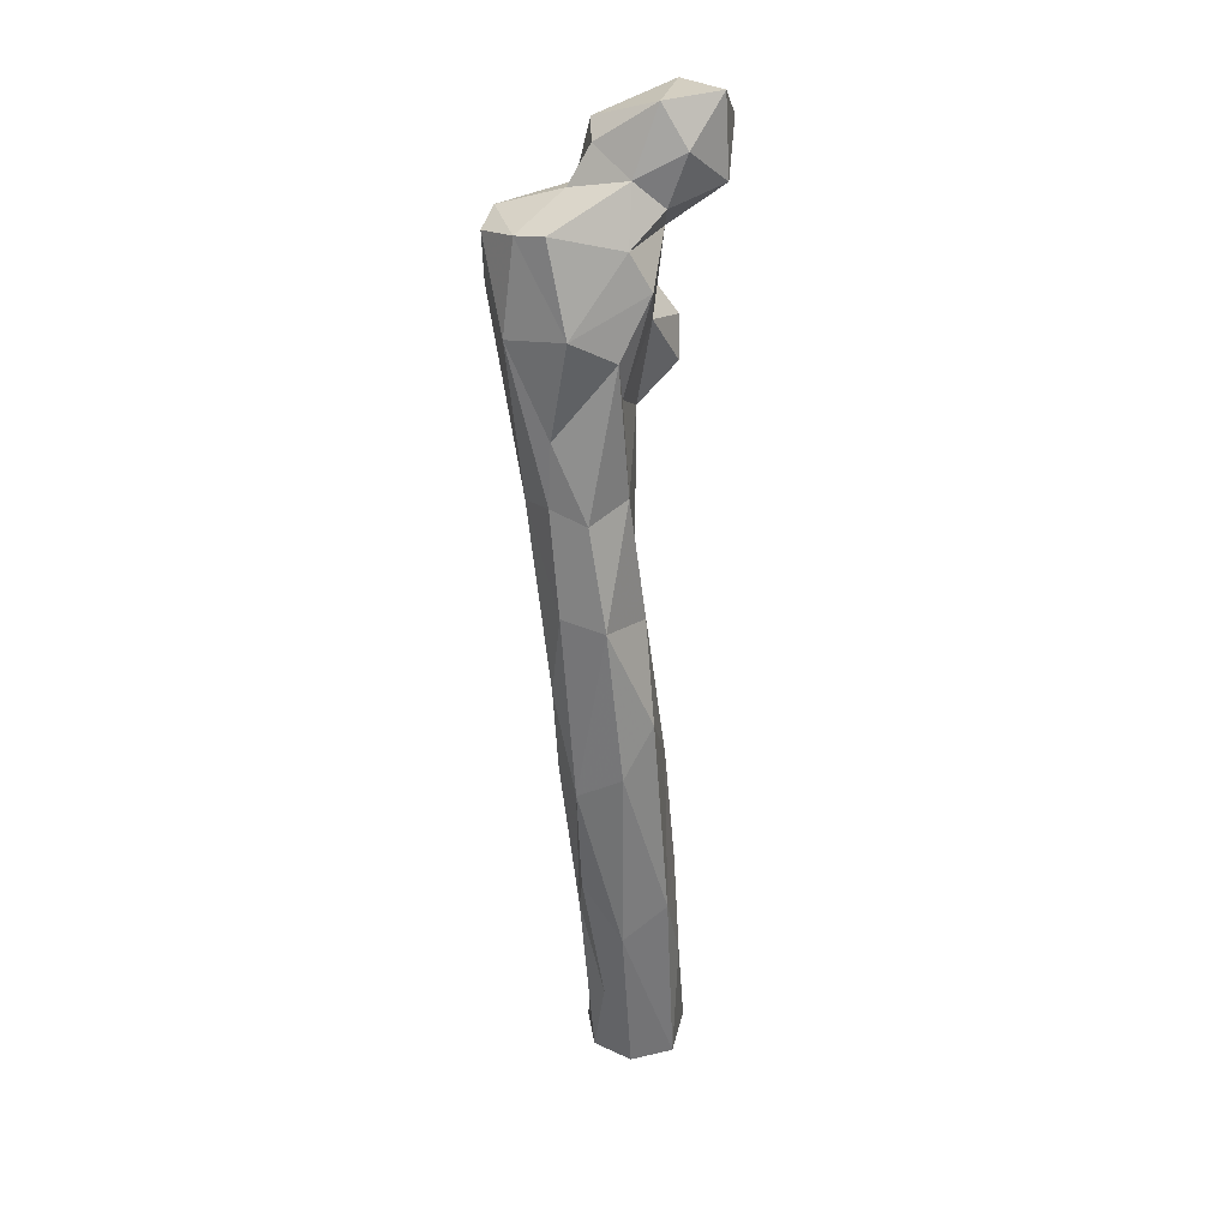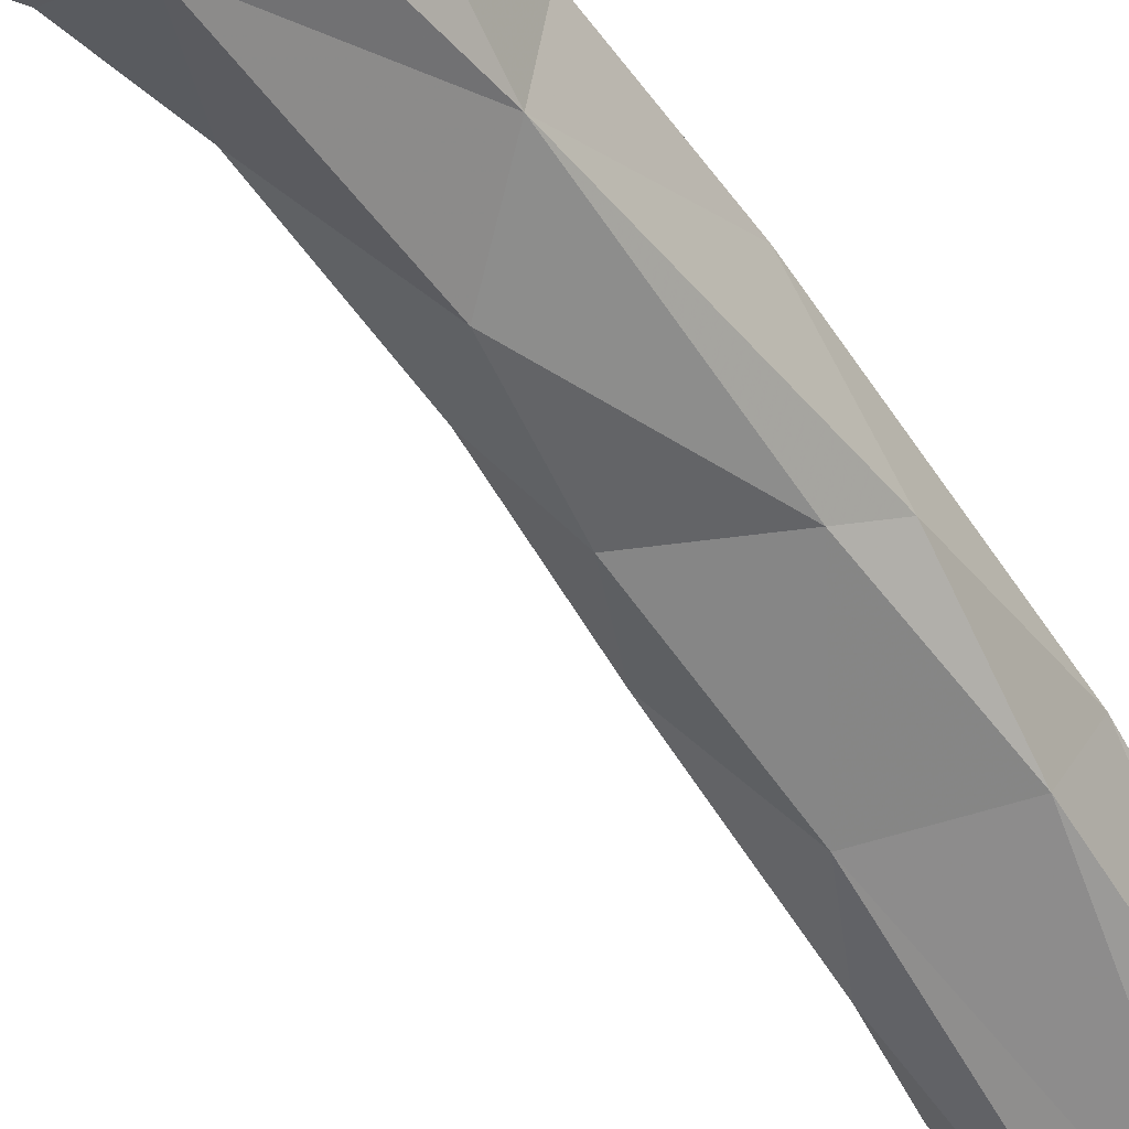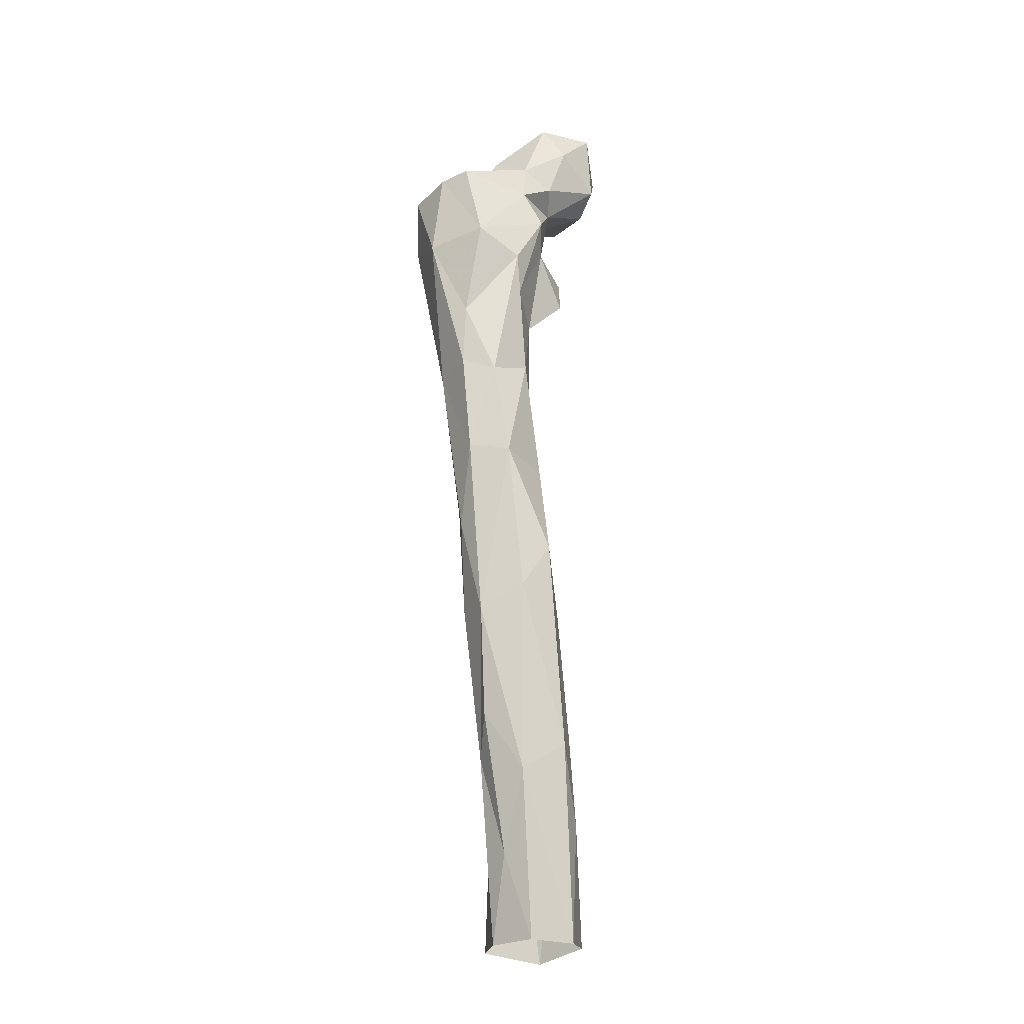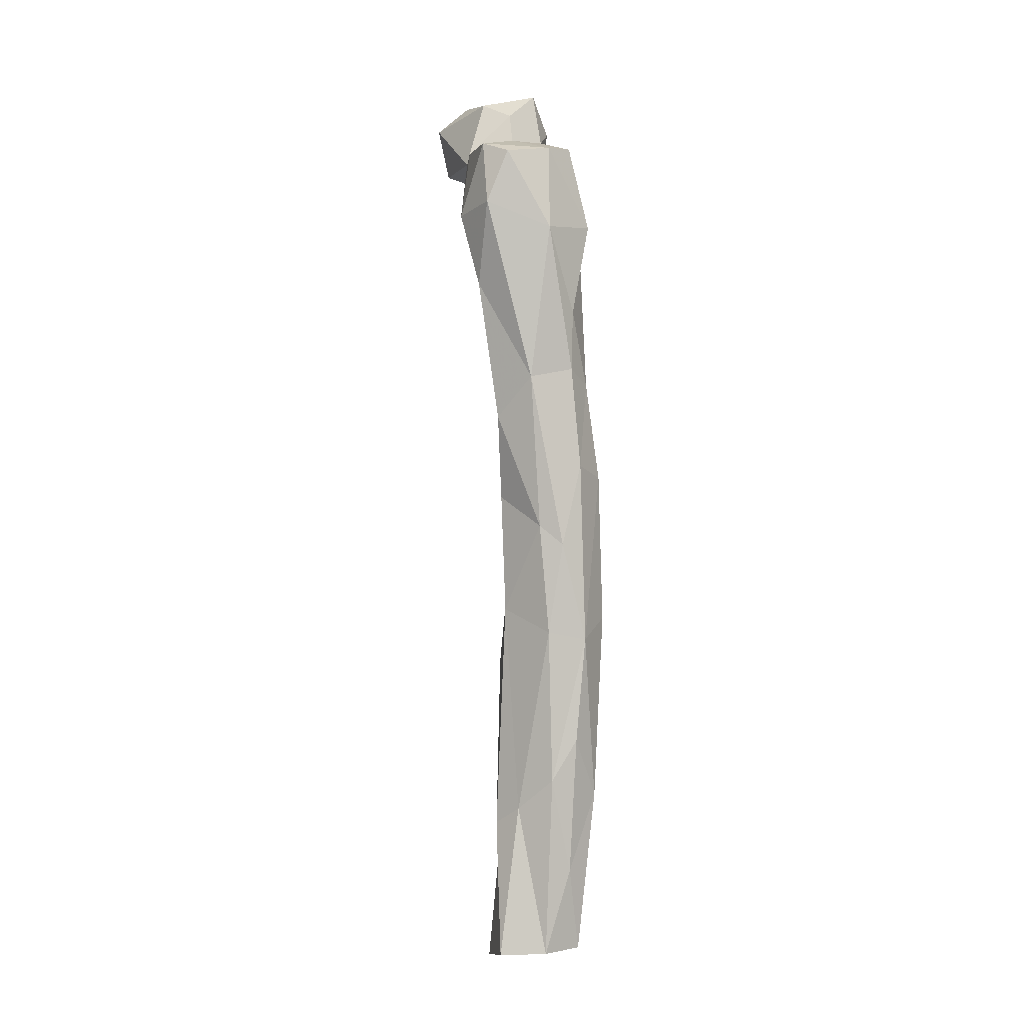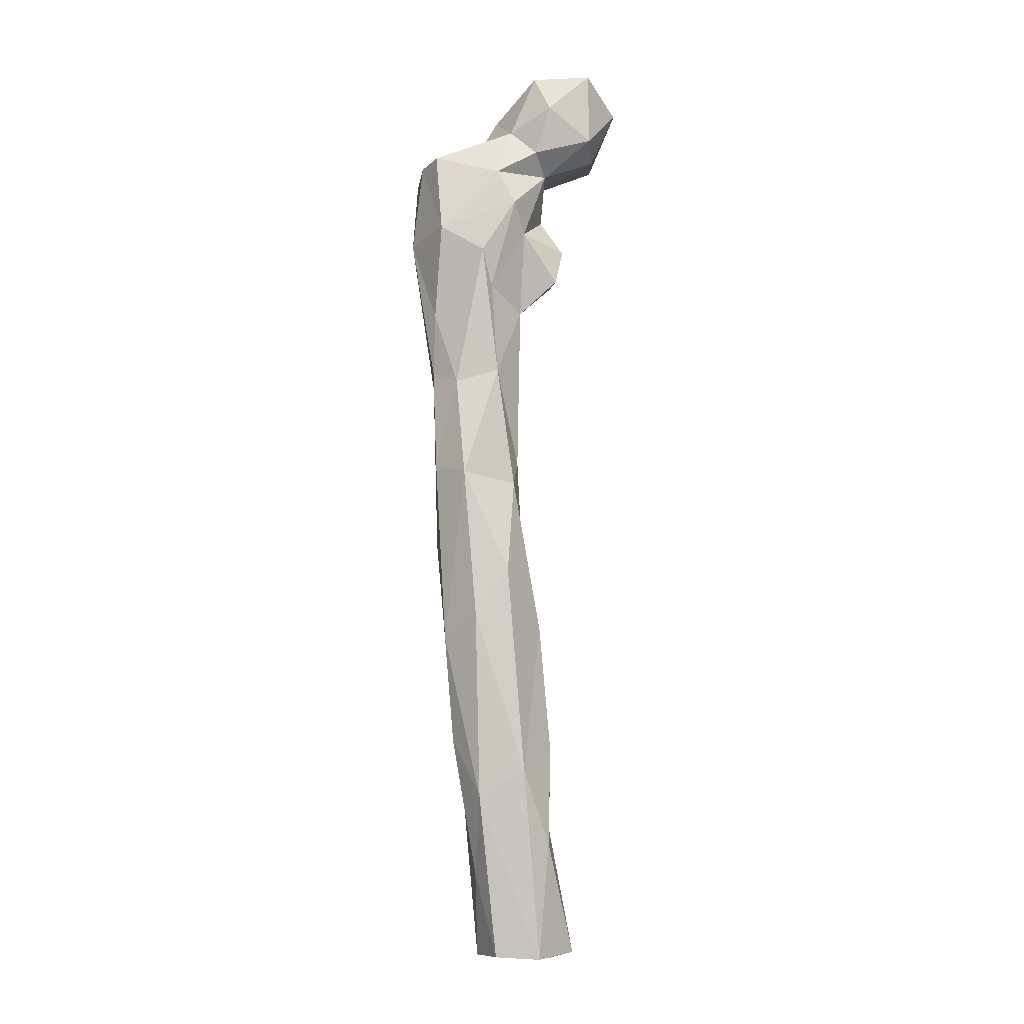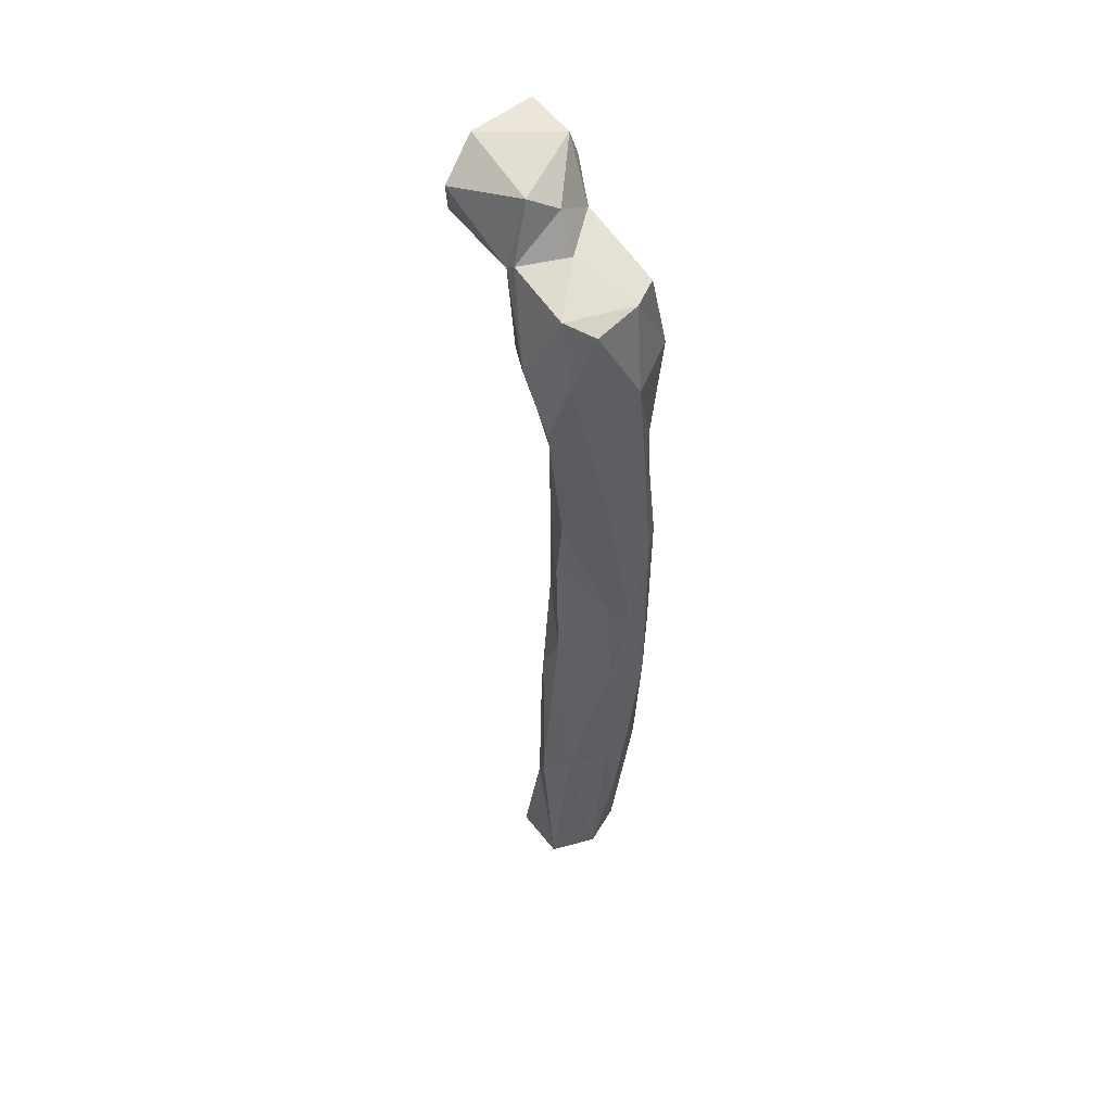
<metadata>
{"format":"obj","ext":"obj","renderer":"f3d","projection":"perspective","resolution":1024,"background":"white","views":[{"elev":29.3,"azim":130.3,"up":"+Z"},{"elev":-58.6,"azim":34.0,"up":"+Y"},{"elev":-21.3,"azim":128.2,"up":"+Z"},{"elev":-5.6,"azim":53.0,"up":"+Z"},{"elev":-6.3,"azim":157.1,"up":"+Z"},{"elev":46.4,"azim":32.4,"up":"+Z"}]}
</metadata>
<code>
v 340.6 83.53 2.268
v 322.2 92.15 -0.2042
v 351 95.27 2.878
v 321.2 108.8 3.839
v 350.3 110.3 3.758
v 337.2 117.2 3.094
v 329.4 91.23 37.84
v 333.2 115.9 41.54
v 334.4 86.26 47.5
v 327.1 102.6 45.26
v 354.9 103 31.22
v 357.2 112.4 57.59
v 344.2 88.62 52.7
v 343.8 119.5 66.71
v 356.5 94.04 62.54
v 329.9 92.37 87.37
v 362.2 100.2 76.55
v 330.4 111.3 73.26
v 332.9 89.04 104.7
v 365.8 101.4 111.6
v 341.8 84.66 122.5
v 349 117.5 134.9
v 360.3 89.6 113.9
v 359.6 114.5 119.6
v 333.6 109.4 114.9
v 359.7 86.25 151
v 333.3 93.28 142.7
v 365.3 91.94 144.3
v 342.5 82.27 162.1
v 368 97.76 172
v 362.4 110.6 169.2
v 343.3 109.4 165.9
v 338.3 100.9 174.2
v 338.1 85.97 178
v 348.3 76.51 189.8
v 362.6 80.26 202.6
v 348.7 107.4 206.2
v 336.9 86.84 211.8
v 363 104.6 201.7
v 367.9 94.08 205.9
v 336.8 99.91 228.8
v 348.6 67.91 236.1
v 367.6 94.92 226.3
v 332.5 84.68 232.1
v 354.9 108.7 249.1
v 350.6 106.4 236.8
v 359.2 63.66 262.9
v 371.5 81.64 254.3
v 321.6 92.12 241.1
v 325.4 106 240.5
v 338.1 106.6 256.6
v 321.2 102.4 252.2
v 367.9 101.7 257.4
v 342.5 64.45 261.2
v 343.7 111.3 266.8
v 325.9 93.59 265
v 368.5 83.6 283.3
v 333.4 74.66 287.9
v 364.9 68.28 280.5
v 329.9 76.04 285
v 367 93.82 284.8
v 328 102.4 279.8
v 355.4 64.58 284.5
v 348.5 106.7 278.6
v 324.4 85.8 278.9
v 334.1 107.9 286.9
v 302.8 86.67 288.4
v 310.6 105.3 286.4
v 315.9 114.6 291.5
v 341 101.5 295.1
v 347.2 83.62 291.2
v 333.6 80.67 307.2
v 308.1 78.51 303.2
v 340.9 87.23 302.8
v 330.6 112.5 302.7
v 301.5 105.2 305.1
v 308.7 91.02 314.3
v 332.9 104.3 315.3
v 315.3 112.5 316
f 72 78 77
f 75 79 78
f 76 77 79
f 72 77 73
f 69 79 75
f 69 76 79
f 60 72 73
f 67 76 68
f 66 69 75
f 70 74 71
f 58 72 60
f 67 73 77
f 61 64 70
f 64 66 70
f 57 61 71
f 58 63 71
f 62 69 66
f 65 67 68
f 62 66 64
f 56 65 62
f 47 59 63
f 55 62 64
f 53 61 57
f 53 64 61
f 54 63 58
f 53 55 64
f 49 60 56
f 47 63 54
f 57 71 63
f 48 53 57
f 60 67 65
f 45 55 53
f 70 75 78
f 42 47 54
f 49 56 52
f 7 16 10
f 42 54 49
f 19 27 25
f 43 45 53
f 50 52 51
f 41 50 51
f 41 51 46
f 33 34 38
f 51 52 56
f 41 44 49
f 60 73 67
f 27 34 33
f 6 8 14
f 38 42 44
f 36 48 47
f 66 75 70
f 14 22 24
f 37 45 39
f 47 48 59
f 36 47 42
f 38 44 41
f 61 70 71
f 54 58 60
f 33 41 37
f 28 30 36
f 33 38 41
f 31 37 39
f 32 33 37
f 67 77 76
f 29 35 34
f 8 10 18
f 26 28 36
f 26 35 29
f 22 31 24
f 36 40 48
f 1 13 9
f 35 36 42
f 51 56 62
f 21 26 29
f 14 25 22
f 20 31 30
f 72 74 78
f 58 71 74
f 22 25 32
f 56 60 65
f 49 52 50
f 5 12 11
f 20 30 28
f 62 65 68
f 21 29 27
f 4 10 8
f 11 12 17
f 9 13 21
f 23 28 26
f 31 32 37
f 49 54 60
f 25 27 32
f 77 78 79
f 19 21 27
f 30 31 39
f 16 19 25
f 57 63 59
f 7 9 16
f 16 25 18
f 45 46 55
f 11 17 15
f 40 43 48
f 20 24 31
f 62 68 69
f 43 53 48
f 15 17 20
f 41 49 50
f 30 40 36
f 68 76 69
f 13 23 21
f 27 29 34
f 12 24 20
f 3 5 11
f 14 18 25
f 70 78 74
f 13 15 23
f 35 42 38
f 9 21 19
f 22 32 31
f 10 16 18
f 46 51 55
f 1 9 7
f 2 10 4
f 8 18 14
f 48 57 59
f 1 7 2
f 27 33 32
f 9 19 16
f 20 28 23
f 3 11 15
f 34 35 38
f 26 36 35
f 15 20 23
f 12 14 24
f 51 62 55
f 6 14 12
f 39 43 40
f 30 39 40
f 3 15 13
f 39 45 43
f 21 23 26
f 12 20 17
f 42 49 44
f 5 6 12
f 37 41 46
f 4 8 6
f 58 74 72
f 1 3 13
f 37 46 45
f 2 7 10

</code>
